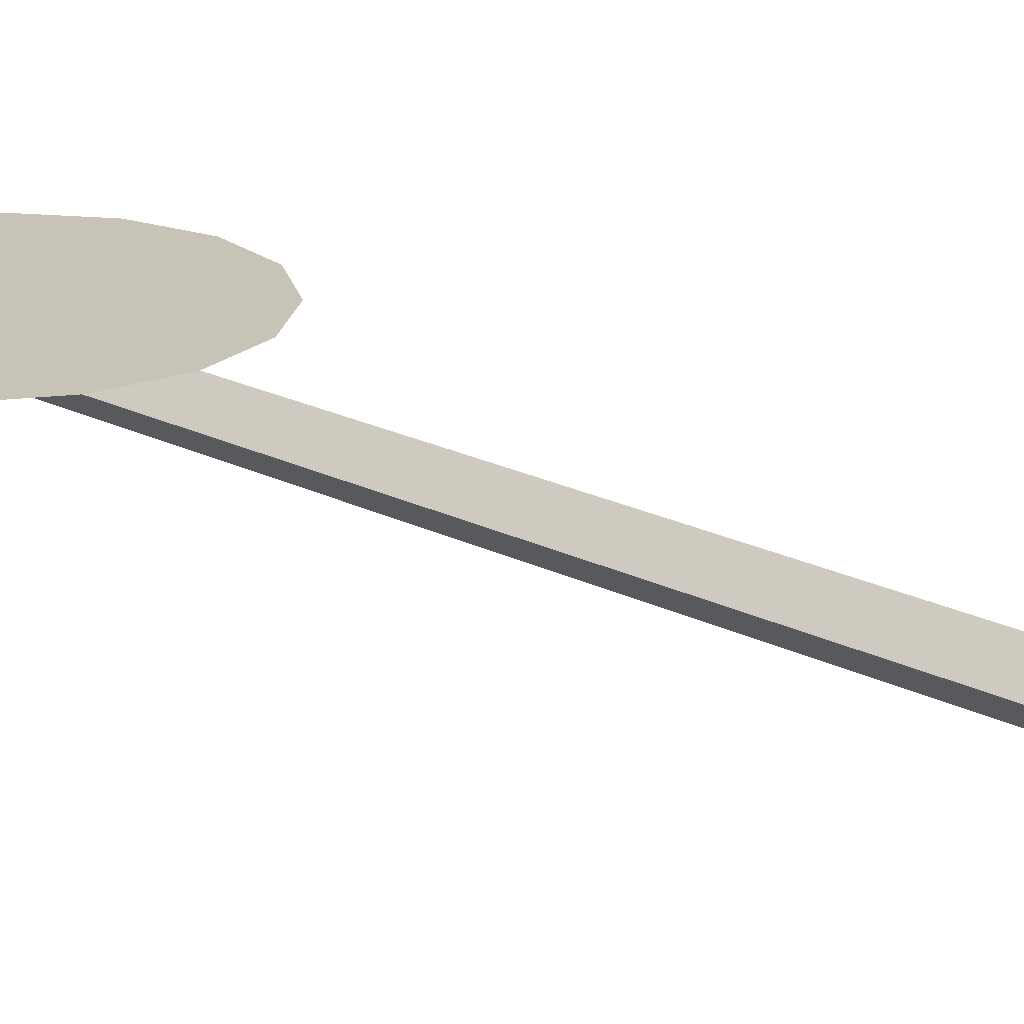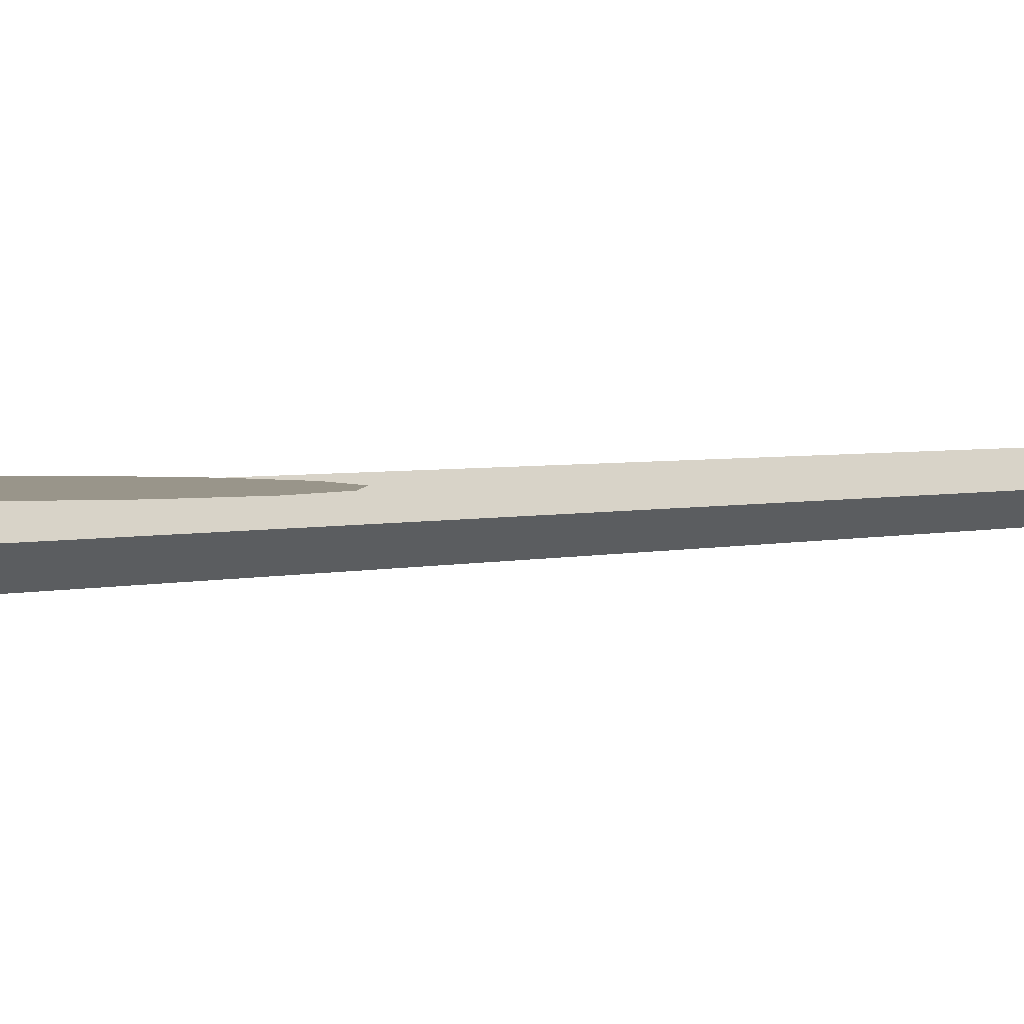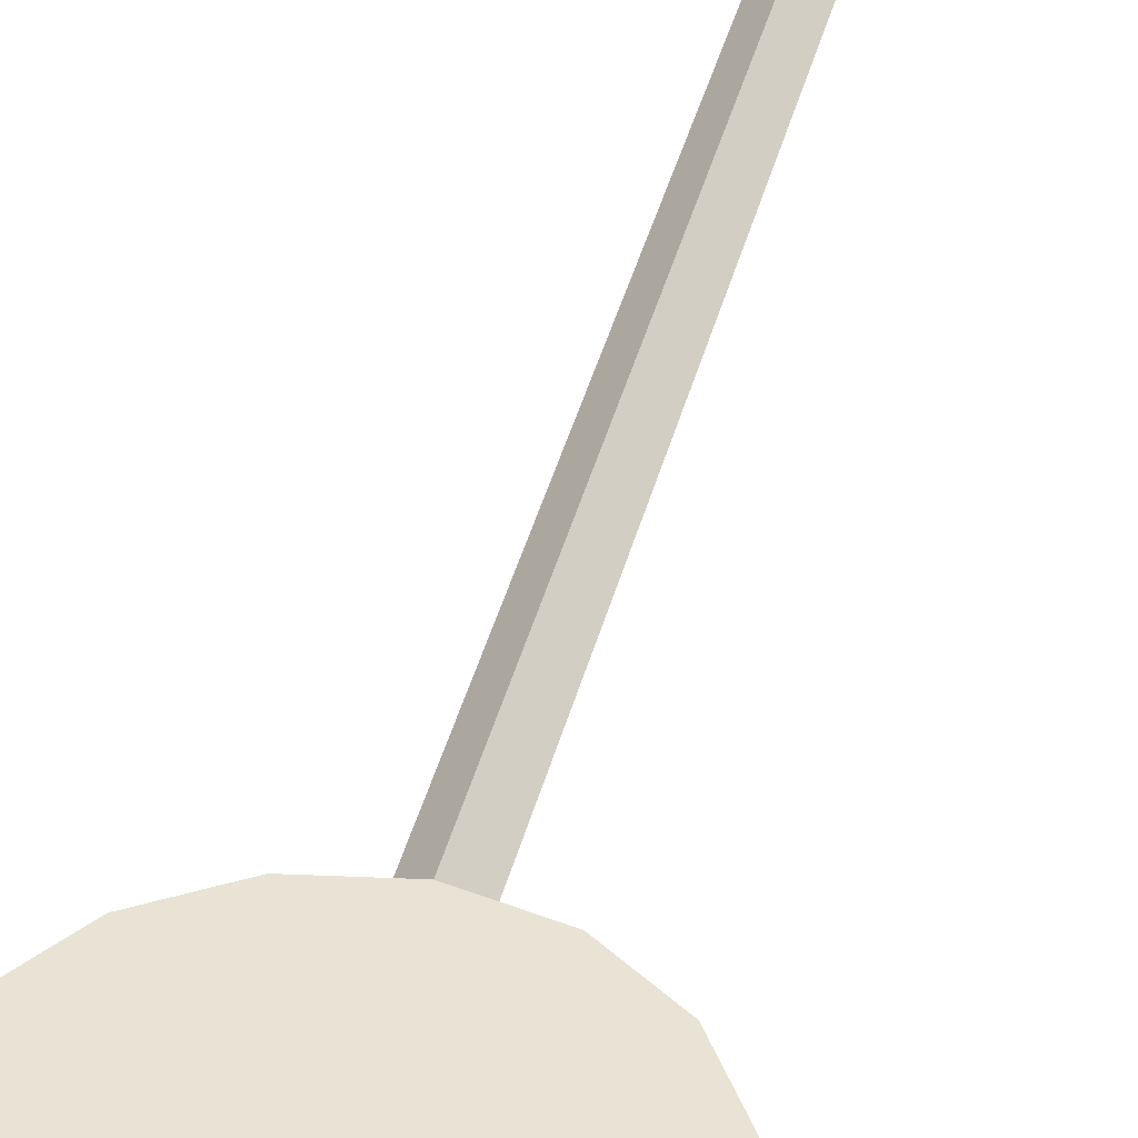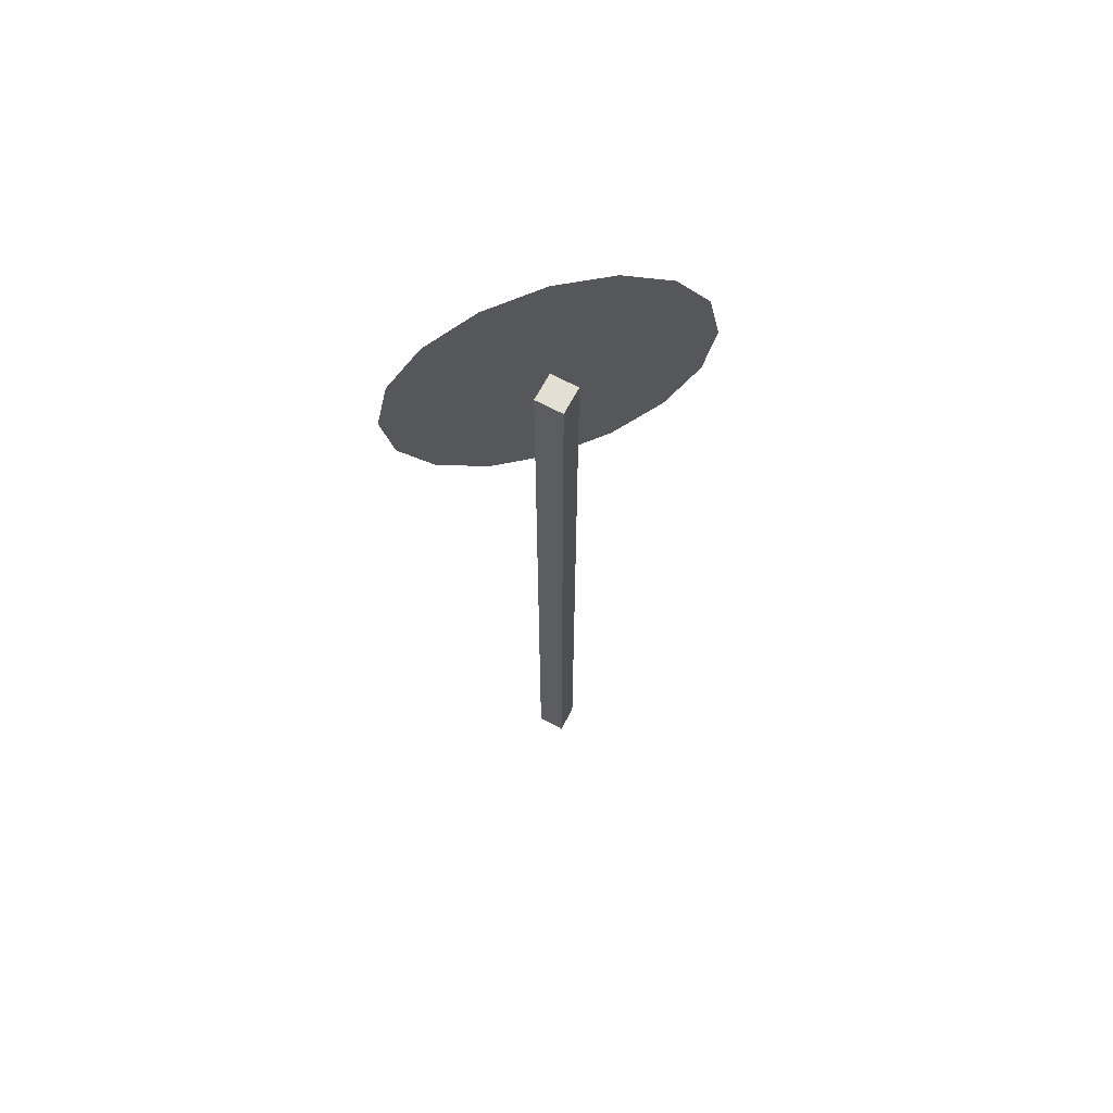
<metadata>
{"format":"obj","ext":"obj","renderer":"f3d","projection":"perspective","resolution":1024,"background":"white","views":[{"elev":19.8,"azim":-46.2,"up":"+Z"},{"elev":2.1,"azim":-144.2,"up":"+Z"},{"elev":41.1,"azim":-165.8,"up":"+Z"},{"elev":67.1,"azim":163.1,"up":"+Y"}]}
</metadata>
<code>
o Cylinder.003
v -0.1714 2.887 0.06032
v -0.3167 2.79 0.06032
v -0.4138 2.645 0.06032
v -0.4479 2.474 0.06032
v -0.4138 2.302 0.06032
v -0.3167 2.157 0.06032
v -0.1714 2.06 0.06032
v 0 2.026 0.06032
v 0.1714 2.06 0.06032
v 0.3167 2.157 0.06032
v 0.4138 2.302 0.06032
v 0.4479 2.474 0.06032
v 0.4138 2.645 0.06032
v 0.3167 2.79 0.06032
v 0.1714 2.887 0.06032
v 0 2.921 0.06032
v -0.09653 2.769 0.06474
v -0.03447 2.713 0.06474
v -0.18 2.567 0.06474
v -0.242 2.624 0.06474
v -0.05947 -0.02896 0.000853
v -0.05947 2.495 0.000853
v 0 2.495 -0.05862
v 0 -0.02896 -0.05862
v 0.05947 2.495 0.000853
v 0.05947 -0.02896 0.000853
v 0 2.495 0.06032
v 0 -0.02896 0.06032
v 0.1714 2.887 0.06032
v 0.3167 2.79 0.06032
v 0.4138 2.645 0.06032
v 0.4479 2.474 0.06032
v 0.4138 2.302 0.06032
v 0.3167 2.157 0.06032
v 0.1714 2.06 0.06032
v 0 2.026 0.06032
v -0.1714 2.06 0.06032
v -0.3167 2.157 0.06032
v -0.4138 2.302 0.06032
v -0.4479 2.474 0.06032
v -0.4138 2.645 0.06032
v -0.3167 2.79 0.06032
v -0.1714 2.887 0.06032
v 0 2.921 0.06032
v -0.1226 2.515 0.06474
v -0.2993 2.676 0.06474
v -0.3358 2.468 0.06474
v -0.2236 2.253 0.06474
v -0.2247 2.337 0.06474
v -0.01926 2.33 0.06474
v -0.01813 2.246 0.06474
v -0.02029 2.407 0.06474
v -0.01709 2.168 0.06474
v 0.1596 2.283 0.06474
v 0.3102 2.48 0.06474
v 0.251 2.421 0.06474
v 0.1128 2.573 0.06474
v 0.172 2.632 0.06474
v 0.05812 2.518 0.06474
v 0.2267 2.687 0.06474
v 0.02119 2.733 0.06474
f 1 2 3 4 5 6 7 8 9 10 11 12 13 14 15 16
f 21 22 23 24
f 24 23 25 26
f 26 25 27 28
f 28 27 22 21
f 27 25 23 22
f 29 30 31 32 33 34 35 36 37 38 39 40 41 42 43 44
f 17 20 19 18
f 20 46 45 19
f 46 47 45
f 48 51 50 49
f 51 53 52 50
f 53 54 52
f 55 58 57 56
f 58 60 59 57
f 60 61 59

</code>
